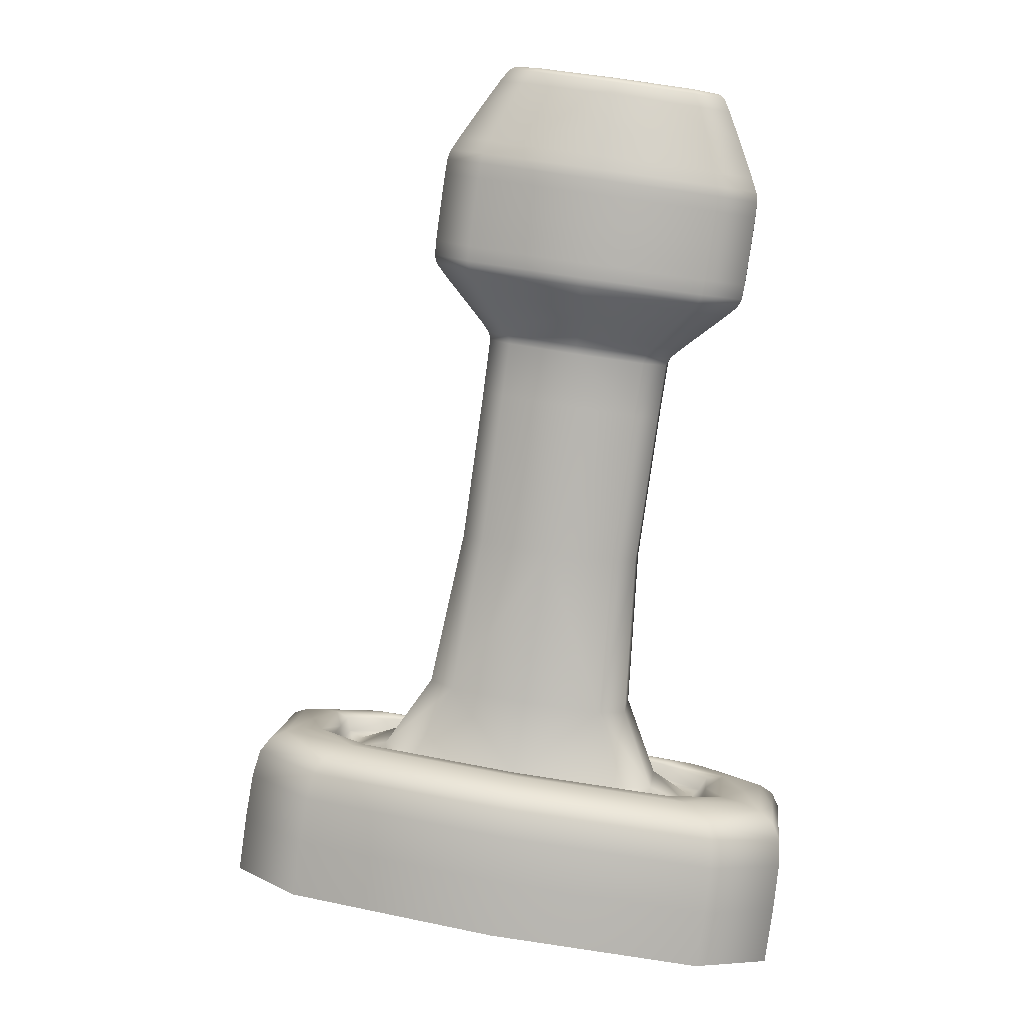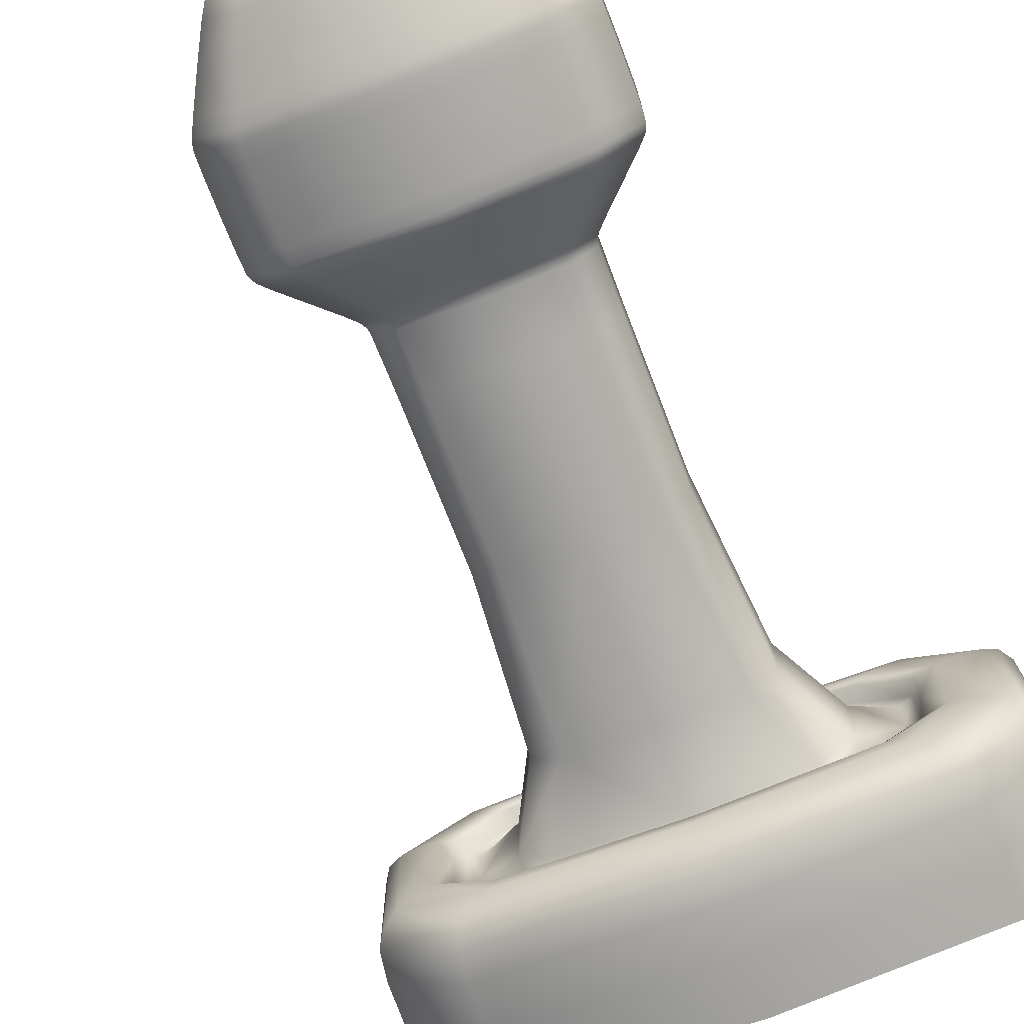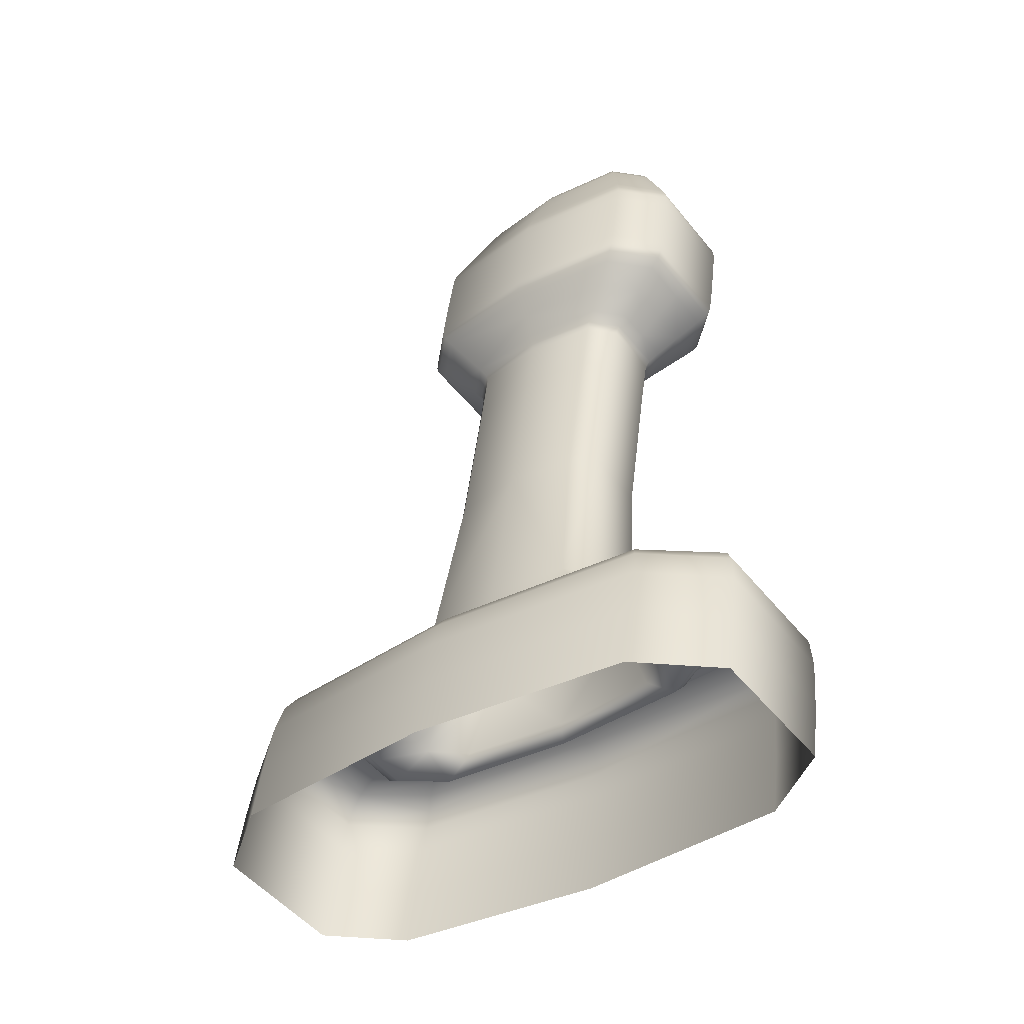
<metadata>
{"format":"obj","ext":"obj","renderer":"f3d","projection":"perspective","resolution":1024,"background":"white","views":[{"elev":7.7,"azim":-173.2,"up":"+Y"},{"elev":-72.2,"azim":-150.7,"up":"+Z"},{"elev":-50.3,"azim":-142.7,"up":"+Y"}]}
</metadata>
<code>
v  0.5924 14.76 14.29
v  0.4345 14.74 14.44
v  1.064 14.83 14.44
v  1.064 14.83 14.25
v  0.4345 14.74 14.68
v  1.064 14.83 14.68
v  1.694 14.92 14.68
v  1.694 14.92 14.44
v  1.537 14.9 14.29
v  0.2753 7.176 13.7
v  -0.3212 7.091 14.13
v  -0.3896 7.573 14.13
v  0.2068 7.658 13.7
v  -0.3212 7.091 14.69
v  -0.3896 7.573 14.69
v  -0.434 7.973 14.69
v  -0.434 7.973 14.13
v  0.1595 8.057 13.71
v  0.2753 7.176 15.65
v  2.065 7.429 15.79
v  1.996 7.912 15.79
v  0.2068 7.658 15.65
v  3.854 7.683 15.65
v  3.786 8.166 15.65
v  3.72 8.562 15.64
v  1.94 8.31 15.77
v  0.1595 8.057 15.64
v  4.451 7.768 15.24
v  4.382 8.25 15.24
v  4.451 7.768 14.69
v  4.382 8.25 14.69
v  4.314 8.647 14.69
v  4.314 8.647 15.24
v  3.854 7.683 13.7
v  2.065 7.429 13.55
v  1.996 7.912 13.55
v  3.786 8.166 13.7
v  1.94 8.31 13.56
v  3.72 8.562 13.71
v  1.179 9.285 14.24
v  0.9592 9.254 14.43
v  0.8772 10.62 14.44
v  1.069 10.65 14.26
v  0.9592 9.254 14.68
v  0.8772 10.62 14.68
v  0.692 11.91 14.68
v  0.692 11.91 14.44
v  0.8849 11.94 14.26
v  1.179 9.285 15.1
v  1.838 9.378 15.16
v  1.646 10.73 15.14
v  1.069 10.65 15.08
v  2.497 9.472 15.1
v  2.223 10.81 15.08
v  2.042 12.1 15.09
v  1.463 12.02 15.14
v  0.8849 11.94 15.09
v  2.716 9.503 14.92
v  2.416 10.84 14.91
v  2.716 9.503 14.68
v  2.416 10.84 14.68
v  2.234 12.13 14.68
v  2.234 12.13 14.91
v  2.497 9.472 14.24
v  1.838 9.378 14.17
v  1.646 10.73 14.2
v  2.223 10.81 14.26
v  1.463 12.02 14.2
v  2.042 12.1 14.26
v  0.7166 12.54 14.2
v  0.4952 12.51 14.41
v  0.2955 12.66 14.35
v  0.5595 12.7 14.1
v  0.4942 12.51 14.68
v  0.2955 12.66 14.68
v  0.0968 12.81 14.69
v  0.0958 12.81 14.3
v  0.4023 12.85 14.01
v  0.7166 12.54 15.14
v  1.376 12.63 15.21
v  1.351 12.81 15.32
v  0.5595 12.7 15.24
v  2.036 12.73 15.14
v  2.143 12.92 15.24
v  2.25 13.12 15.33
v  1.326 12.99 15.43
v  0.4023 12.85 15.33
v  2.257 12.76 14.95
v  2.407 12.96 15
v  2.258 12.76 14.68
v  2.407 12.96 14.68
v  2.556 13.16 14.69
v  2.557 13.16 15.06
v  2.036 12.73 14.2
v  1.376 12.63 14.13
v  1.351 12.81 14.02
v  2.143 12.92 14.1
v  1.326 12.99 13.91
v  2.25 13.12 14.01
v  0.2815 13.12 13.95
v  -0.0536 13.07 14.27
v  -0.0963 13.36 14.27
v  0.2392 13.41 13.95
v  -0.0535 13.07 14.69
v  -0.0963 13.36 14.69
v  -0.136 13.65 14.69
v  -0.136 13.65 14.27
v  0.1992 13.7 13.95
v  0.2815 13.12 15.39
v  1.287 13.26 15.49
v  1.246 13.55 15.49
v  0.2392 13.41 15.39
v  2.292 13.41 15.39
v  2.253 13.69 15.39
v  2.211 13.98 15.39
v  1.205 13.84 15.49
v  0.1992 13.7 15.39
v  2.627 13.45 15.09
v  2.588 13.74 15.09
v  2.627 13.45 14.69
v  2.588 13.74 14.69
v  2.546 14.03 14.69
v  2.546 14.03 15.09
v  2.292 13.41 13.95
v  1.287 13.26 13.85
v  1.246 13.55 13.84
v  2.253 13.69 13.95
v  1.205 13.84 13.85
v  2.211 13.98 13.95
v  0.2122 14.03 13.99
v  -0.1033 13.98 14.29
v  -0.0071 14.26 14.33
v  0.2753 14.3 14.06
v  -0.1031 13.98 14.69
v  -0.0071 14.26 14.69
v  0.0922 14.54 14.68
v  0.0924 14.54 14.37
v  0.3409 14.57 14.14
v  0.2122 14.03 15.35
v  1.159 14.16 15.45
v  1.122 14.42 15.36
v  0.2753 14.3 15.28
v  2.107 14.3 15.35
v  1.97 14.54 15.28
v  1.831 14.79 15.2
v  1.086 14.68 15.28
v  0.3409 14.57 15.2
v  2.422 14.34 15.07
v  2.252 14.58 15.03
v  2.421 14.34 14.69
v  2.252 14.58 14.69
v  2.08 14.82 14.68
v  2.079 14.82 14.98
v  2.107 14.3 13.99
v  1.159 14.16 13.89
v  1.122 14.42 13.97
v  1.97 14.54 14.06
v  1.086 14.68 14.06
v  1.831 14.79 14.14
v  0.3877 8.558 14
v  -0.11 8.488 14.3
v  0.0758 8.527 14.33
v  0.5312 8.591 14.06
v  -0.11 8.488 14.69
v  0.0758 8.527 14.69
v  0.2326 8.509 14.68
v  0.2326 8.509 14.35
v  0.6547 8.569 14.09
v  0.3877 8.558 15.34
v  1.881 8.77 15.43
v  1.897 8.785 15.37
v  0.5312 8.591 15.28
v  3.374 8.982 15.34
v  3.263 8.979 15.28
v  3.187 8.928 15.25
v  1.921 8.748 15.33
v  0.6547 8.569 15.25
v  3.872 9.053 15.06
v  3.719 9.043 15.03
v  3.872 9.053 14.69
v  3.719 9.043 14.69
v  3.61 8.988 14.68
v  3.61 8.988 15.01
v  3.374 8.982 14
v  1.881 8.77 13.9
v  1.897 8.785 13.97
v  3.263 8.979 14.06
v  1.921 8.748 14
v  3.187 8.928 14.09
v  0.2996 8.399 14.35
v  0.7106 8.457 14.1
v  0.2996 8.399 14.68
v  0.416 8.365 14.68
v  0.416 8.365 14.36
v  0.7997 8.419 14.12
v  1.944 8.632 15.32
v  0.7106 8.457 15.24
v  3.177 8.807 15.24
v  3.102 8.746 15.22
v  1.951 8.582 15.3
v  0.7997 8.419 15.22
v  3.588 8.865 15.01
v  3.588 8.865 14.68
v  3.486 8.8 14.68
v  3.486 8.8 14.99
v  1.944 8.632 14.01
v  3.177 8.807 14.1
v  1.951 8.582 14.04
v  3.102 8.746 14.12
v  0.7207 8.576 14.4
v  1.022 8.619 14.18
v  0.7207 8.576 14.68
v  1.927 8.747 15.23
v  1.022 8.619 15.16
v  2.832 8.876 15.16
v  3.134 8.918 14.96
v  3.134 8.918 14.68
v  1.927 8.747 14.11
v  2.832 8.876 14.18
v  -0.4303 8.208 14.15
v  0.1541 8.291 13.74
v  -0.4303 8.208 14.69
v  -0.3748 8.339 14.69
v  -0.3748 8.339 14.18
v  0.1914 8.419 13.8
v  1.907 8.54 15.74
v  0.1541 8.291 15.61
v  3.66 8.788 15.61
v  3.589 8.902 15.55
v  1.89 8.661 15.67
v  0.1914 8.419 15.55
v  4.245 8.871 15.22
v  4.245 8.871 14.69
v  4.155 8.982 14.69
v  4.155 8.982 15.18
v  1.907 8.54 13.6
v  3.66 8.788 13.74
v  1.89 8.661 13.67
v  3.589 8.902 13.8
v  -0.11 8.488 15.06
v  -0.2641 8.429 15.12
v  0.2719 8.505 15.44
v  -0.2641 8.429 14.69
v  -0.3748 8.339 15.18
v  1.88 8.733 15.55
v  3.488 8.961 15.44
v  3.872 9.053 14.3
v  4.024 9.037 14.24
v  3.488 8.961 13.9
v  4.024 9.037 14.69
v  4.155 8.982 14.18
v  1.88 8.733 13.79
v  0.2719 8.505 13.9
v  0.4345 14.74 14.92
v  1.064 14.83 14.92
v  0.5924 14.76 15.06
v  1.064 14.83 15.1
v  1.537 14.9 15.06
v  1.694 14.92 14.92
v  -0.3212 7.091 15.24
v  -0.3896 7.573 15.24
v  -0.434 7.973 15.24
v  4.451 7.768 14.13
v  4.382 8.25 14.13
v  4.314 8.647 14.13
v  0.9592 9.254 14.92
v  0.8772 10.62 14.91
v  0.692 11.91 14.91
v  2.716 9.503 14.43
v  2.416 10.84 14.44
v  2.234 12.13 14.44
v  0.4952 12.51 14.95
v  0.2955 12.66 15
v  0.0958 12.81 15.06
v  2.257 12.76 14.41
v  2.407 12.96 14.35
v  2.557 13.16 14.3
v  -0.0536 13.07 15.09
v  -0.0963 13.36 15.09
v  -0.136 13.65 15.09
v  2.627 13.45 14.27
v  2.588 13.74 14.27
v  2.546 14.03 14.27
v  -0.1033 13.98 15.07
v  -0.0071 14.26 15.03
v  0.0924 14.54 14.98
v  2.422 14.34 14.29
v  2.252 14.58 14.33
v  2.079 14.82 14.37
v  0.0758 8.527 15.03
v  0.2326 8.509 15.01
v  3.719 9.043 14.33
v  3.61 8.988 14.35
v  0.2996 8.399 15.01
v  0.416 8.365 14.99
v  3.588 8.865 14.35
v  3.486 8.8 14.36
v  0.7207 8.576 14.96
v  3.134 8.918 14.4
v  -0.4303 8.208 15.22
v  4.245 8.871 14.15
v  -0.2641 8.429 14.24
v  4.024 9.037 15.12
v  0.1998 14.7 14.42
v  0.1998 14.7 14.68
v  0.4162 14.73 14.22
v  0.3917 14.71 14.2
v  0.1663 14.68 14.41
v  0.1662 14.68 14.68
v  1.931 14.95 14.42
v  1.715 14.92 14.22
v  1.931 14.95 14.68
v  1.969 14.94 14.68
v  1.969 14.94 14.41
v  1.743 14.9 14.2
v  1.065 14.82 14.16
v  1.067 14.81 14.13
v  0.6214 12.37 14.44
v  0.8158 12.39 14.25
v  0.6212 12.37 14.68
v  0.6039 12.41 14.68
v  0.6044 12.4 14.43
v  0.802 12.43 14.25
v  1.398 12.48 15.15
v  0.8158 12.39 15.09
v  1.981 12.56 15.09
v  1.984 12.6 15.09
v  1.393 12.52 15.15
v  0.802 12.43 15.09
v  2.175 12.59 14.91
v  2.175 12.59 14.68
v  2.181 12.63 14.68
v  2.181 12.63 14.92
v  1.398 12.48 14.19
v  1.981 12.56 14.25
v  1.393 12.52 14.19
v  1.984 12.6 14.25
v  0.5802 12.44 14.43
v  0.5792 12.44 14.68
v  0.7831 12.47 14.24
v  0.0108 12.88 14.28
v  0.3358 12.93 13.97
v  0.0118 12.88 14.69
v  -0.0128 12.91 14.69
v  -0.0133 12.91 14.27
v  0.3169 12.96 13.96
v  1.388 12.55 15.16
v  1.992 12.64 15.1
v  0.7831 12.47 15.1
v  1.315 13.07 15.47
v  0.3358 12.93 15.37
v  2.294 13.2 15.37
v  2.303 13.24 15.38
v  1.31 13.1 15.48
v  0.3169 12.96 15.38
v  2.195 12.67 14.92
v  2.196 12.67 14.68
v  2.619 13.25 15.08
v  2.618 13.25 14.69
v  2.633 13.29 14.69
v  2.633 13.29 15.09
v  1.388 12.55 14.17
v  1.992 12.64 14.24
v  1.315 13.07 13.87
v  2.294 13.2 13.97
v  1.31 13.1 13.86
v  2.303 13.24 13.96
v  -0.0303 12.95 14.27
v  -0.0301 12.95 14.69
v  0.3031 13 13.95
v  -0.15 13.77 14.27
v  0.1843 13.82 13.95
v  -0.1499 13.77 14.69
v  -0.1484 13.82 14.69
v  -0.1485 13.82 14.27
v  0.1839 13.87 13.96
v  1.304 13.14 15.49
v  2.305 13.28 15.39
v  0.3031 13 15.39
v  1.187 13.96 15.49
v  0.1843 13.82 15.39
v  2.19 14.11 15.39
v  2.179 14.15 15.39
v  1.181 14.01 15.49
v  0.1839 13.87 15.39
v  2.639 13.33 15.09
v  2.639 13.33 14.69
v  2.525 14.15 15.09
v  2.525 14.15 14.69
v  2.511 14.2 14.69
v  2.511 14.2 15.09
v  1.304 13.14 13.85
v  2.305 13.28 13.95
v  1.187 13.96 13.85
v  2.19 14.11 13.95
v  1.181 14.01 13.85
v  2.179 14.15 13.96
v  -0.1417 13.86 14.28
v  -0.1415 13.86 14.69
v  0.1874 13.91 13.96
v  0.1403 14.65 14.39
v  0.3732 14.69 14.17
v  0.1402 14.65 14.68
v  1.175 14.05 15.48
v  2.163 14.19 15.38
v  0.1874 13.91 15.38
v  1.071 14.79 15.24
v  0.3732 14.69 15.17
v  1.769 14.88 15.17
v  1.743 14.9 15.15
v  1.067 14.81 15.21
v  0.3917 14.71 15.15
v  2.493 14.23 15.09
v  2.492 14.24 14.69
v  2.002 14.92 14.96
v  2.002 14.92 14.68
v  1.969 14.94 14.95
v  1.175 14.05 13.86
v  2.163 14.19 13.96
v  1.071 14.79 14.1
v  1.769 14.88 14.17
v  0.1998 14.7 14.93
v  0.4162 14.73 15.12
v  0.1663 14.68 14.95
v  1.065 14.82 15.18
v  1.715 14.92 15.12
v  1.931 14.95 14.93
v  0.6214 12.37 14.91
v  0.6044 12.4 14.92
v  2.175 12.59 14.44
v  2.181 12.63 14.43
v  0.5802 12.44 14.92
v  0.0108 12.88 15.08
v  -0.0133 12.91 15.09
v  2.195 12.67 14.43
v  2.619 13.25 14.28
v  2.633 13.29 14.27
v  -0.0303 12.95 15.09
v  -0.15 13.77 15.09
v  -0.1485 13.82 15.09
v  2.639 13.33 14.27
v  2.525 14.15 14.27
v  2.511 14.2 14.27
v  -0.1417 13.86 15.09
v  0.1403 14.65 14.96
v  2.493 14.23 14.28
v  2.002 14.92 14.39
o Controller
g Controller
f 1 2 3 4
f 5 6 3 2
f 7 8 3 6
f 9 4 3 8
f 10 11 12 13
f 14 15 12 11
f 16 17 12 15
f 18 13 12 17
f 19 20 21 22
f 23 24 21 20
f 25 26 21 24
f 27 22 21 26
f 23 28 29 24
f 30 31 29 28
f 32 33 29 31
f 25 24 29 33
f 34 35 36 37
f 10 13 36 35
f 18 38 36 13
f 39 37 36 38
f 40 41 42 43
f 44 45 42 41
f 46 47 42 45
f 48 43 42 47
f 49 50 51 52
f 53 54 51 50
f 55 56 51 54
f 57 52 51 56
f 53 58 59 54
f 60 61 59 58
f 62 63 59 61
f 55 54 59 63
f 64 65 66 67
f 40 43 66 65
f 48 68 66 43
f 69 67 66 68
f 70 71 72 73
f 74 75 72 71
f 76 77 72 75
f 78 73 72 77
f 79 80 81 82
f 83 84 81 80
f 85 86 81 84
f 87 82 81 86
f 83 88 89 84
f 90 91 89 88
f 92 93 89 91
f 85 84 89 93
f 94 95 96 97
f 70 73 96 95
f 78 98 96 73
f 99 97 96 98
f 100 101 102 103
f 104 105 102 101
f 106 107 102 105
f 108 103 102 107
f 109 110 111 112
f 113 114 111 110
f 115 116 111 114
f 117 112 111 116
f 113 118 119 114
f 120 121 119 118
f 122 123 119 121
f 115 114 119 123
f 124 125 126 127
f 100 103 126 125
f 108 128 126 103
f 129 127 126 128
f 130 131 132 133
f 134 135 132 131
f 136 137 132 135
f 138 133 132 137
f 139 140 141 142
f 143 144 141 140
f 145 146 141 144
f 147 142 141 146
f 143 148 149 144
f 150 151 149 148
f 152 153 149 151
f 145 144 149 153
f 154 155 156 157
f 130 133 156 155
f 138 158 156 133
f 159 157 156 158
f 160 161 162 163
f 164 165 162 161
f 166 167 162 165
f 168 163 162 167
f 169 170 171 172
f 173 174 171 170
f 175 176 171 174
f 177 172 171 176
f 173 178 179 174
f 180 181 179 178
f 182 183 179 181
f 175 174 179 183
f 184 185 186 187
f 160 163 186 185
f 168 188 186 163
f 189 187 186 188
f 168 167 190 191
f 166 192 190 167
f 193 194 190 192
f 195 191 190 194
f 177 176 196 197
f 175 198 196 176
f 199 200 196 198
f 201 197 196 200
f 175 183 202 198
f 182 203 202 183
f 204 205 202 203
f 199 198 202 205
f 189 188 206 207
f 168 191 206 188
f 195 208 206 191
f 209 207 206 208
f 195 194 210 211
f 193 212 210 194
f 44 41 210 212
f 40 211 210 41
f 201 200 213 214
f 199 215 213 200
f 53 50 213 215
f 49 214 213 50
f 199 205 216 215
f 204 217 216 205
f 60 58 216 217
f 53 215 216 58
f 209 208 218 219
f 195 211 218 208
f 40 65 218 211
f 64 219 218 65
f 18 17 220 221
f 16 222 220 17
f 223 224 220 222
f 225 221 220 224
f 27 26 226 227
f 25 228 226 26
f 229 230 226 228
f 231 227 226 230
f 25 33 232 228
f 32 233 232 33
f 234 235 232 233
f 229 228 232 235
f 39 38 236 237
f 18 221 236 38
f 225 238 236 221
f 239 237 236 238
f 169 240 241 242
f 164 243 241 240
f 223 244 241 243
f 231 242 241 244
f 173 170 245 246
f 169 242 245 170
f 231 230 245 242
f 229 246 245 230
f 184 247 248 249
f 180 250 248 247
f 234 251 248 250
f 239 249 248 251
f 160 185 252 253
f 184 249 252 185
f 239 238 252 249
f 225 253 252 238
f 5 254 255 6
f 256 257 255 254
f 258 259 255 257
f 7 6 255 259
f 14 260 261 15
f 19 22 261 260
f 27 262 261 22
f 16 15 261 262
f 30 263 264 31
f 34 37 264 263
f 39 265 264 37
f 32 31 264 265
f 44 266 267 45
f 49 52 267 266
f 57 268 267 52
f 46 45 267 268
f 60 269 270 61
f 64 67 270 269
f 69 271 270 67
f 62 61 270 271
f 74 272 273 75
f 79 82 273 272
f 87 274 273 82
f 76 75 273 274
f 90 275 276 91
f 94 97 276 275
f 99 277 276 97
f 92 91 276 277
f 104 278 279 105
f 109 112 279 278
f 117 280 279 112
f 106 105 279 280
f 120 281 282 121
f 124 127 282 281
f 129 283 282 127
f 122 121 282 283
f 134 284 285 135
f 139 142 285 284
f 147 286 285 142
f 136 135 285 286
f 150 287 288 151
f 154 157 288 287
f 159 289 288 157
f 152 151 288 289
f 164 240 290 165
f 169 172 290 240
f 177 291 290 172
f 166 165 290 291
f 180 247 292 181
f 184 187 292 247
f 189 293 292 187
f 182 181 292 293
f 166 291 294 192
f 177 197 294 291
f 201 295 294 197
f 193 192 294 295
f 182 293 296 203
f 189 207 296 293
f 209 297 296 207
f 204 203 296 297
f 193 295 298 212
f 201 214 298 295
f 49 266 298 214
f 44 212 298 266
f 204 297 299 217
f 209 219 299 297
f 64 269 299 219
f 60 217 299 269
f 16 262 300 222
f 27 227 300 262
f 231 244 300 227
f 223 222 300 244
f 32 265 301 233
f 39 237 301 265
f 239 251 301 237
f 234 233 301 251
f 164 161 302 243
f 160 253 302 161
f 225 224 302 253
f 223 243 302 224
f 180 178 303 250
f 173 246 303 178
f 229 235 303 246
f 234 250 303 235
f 5 2 304 305
f 1 306 304 2
f 307 308 304 306
f 309 305 304 308
f 9 8 310 311
f 7 312 310 8
f 313 314 310 312
f 315 311 310 314
f 1 4 316 306
f 9 311 316 4
f 315 317 316 311
f 307 306 316 317
f 48 47 318 319
f 46 320 318 47
f 321 322 318 320
f 323 319 318 322
f 57 56 324 325
f 55 326 324 56
f 327 328 324 326
f 329 325 324 328
f 55 63 330 326
f 62 331 330 63
f 332 333 330 331
f 327 326 330 333
f 69 68 334 335
f 48 319 334 68
f 323 336 334 319
f 337 335 334 336
f 74 71 338 339
f 70 340 338 71
f 323 322 338 340
f 321 339 338 322
f 78 77 341 342
f 76 343 341 77
f 344 345 341 343
f 346 342 341 345
f 83 80 347 348
f 79 349 347 80
f 329 328 347 349
f 327 348 347 328
f 87 86 350 351
f 85 352 350 86
f 353 354 350 352
f 355 351 350 354
f 90 88 356 357
f 83 348 356 88
f 327 333 356 348
f 332 357 356 333
f 85 93 358 352
f 92 359 358 93
f 360 361 358 359
f 353 352 358 361
f 70 95 362 340
f 94 363 362 95
f 337 336 362 363
f 323 340 362 336
f 99 98 364 365
f 78 342 364 98
f 346 366 364 342
f 367 365 364 366
f 104 101 368 369
f 100 370 368 101
f 346 345 368 370
f 344 369 368 345
f 108 107 371 372
f 106 373 371 107
f 374 375 371 373
f 376 372 371 375
f 113 110 377 378
f 109 379 377 110
f 355 354 377 379
f 353 378 377 354
f 117 116 380 381
f 115 382 380 116
f 383 384 380 382
f 385 381 380 384
f 120 118 386 387
f 113 378 386 118
f 353 361 386 378
f 360 387 386 361
f 115 123 388 382
f 122 389 388 123
f 390 391 388 389
f 383 382 388 391
f 100 125 392 370
f 124 393 392 125
f 367 366 392 393
f 346 370 392 366
f 129 128 394 395
f 108 372 394 128
f 376 396 394 372
f 397 395 394 396
f 134 131 398 399
f 130 400 398 131
f 376 375 398 400
f 374 399 398 375
f 138 137 401 402
f 136 403 401 137
f 309 308 401 403
f 307 402 401 308
f 143 140 404 405
f 139 406 404 140
f 385 384 404 406
f 383 405 404 384
f 147 146 407 408
f 145 409 407 146
f 410 411 407 409
f 412 408 407 411
f 150 148 413 414
f 143 405 413 148
f 383 391 413 405
f 390 414 413 391
f 145 153 415 409
f 152 416 415 153
f 313 417 415 416
f 410 409 415 417
f 130 155 418 400
f 154 419 418 155
f 397 396 418 419
f 376 400 418 396
f 159 158 420 421
f 138 402 420 158
f 307 317 420 402
f 315 421 420 317
f 256 254 422 423
f 5 305 422 254
f 309 424 422 305
f 412 423 422 424
f 258 257 425 426
f 256 423 425 257
f 412 411 425 423
f 410 426 425 411
f 7 259 427 312
f 258 426 427 259
f 410 417 427 426
f 313 312 427 417
f 46 268 428 320
f 57 325 428 268
f 329 429 428 325
f 321 320 428 429
f 62 271 430 331
f 69 335 430 271
f 337 431 430 335
f 332 331 430 431
f 79 272 432 349
f 74 339 432 272
f 321 429 432 339
f 329 349 432 429
f 76 274 433 343
f 87 351 433 274
f 355 434 433 351
f 344 343 433 434
f 94 275 435 363
f 90 357 435 275
f 332 431 435 357
f 337 363 435 431
f 92 277 436 359
f 99 365 436 277
f 367 437 436 365
f 360 359 436 437
f 109 278 438 379
f 104 369 438 278
f 344 434 438 369
f 355 379 438 434
f 106 280 439 373
f 117 381 439 280
f 385 440 439 381
f 374 373 439 440
f 124 281 441 393
f 120 387 441 281
f 360 437 441 387
f 367 393 441 437
f 122 283 442 389
f 129 395 442 283
f 397 443 442 395
f 390 389 442 443
f 139 284 444 406
f 134 399 444 284
f 374 440 444 399
f 385 406 444 440
f 136 286 445 403
f 147 408 445 286
f 412 424 445 408
f 309 403 445 424
f 154 287 446 419
f 150 414 446 287
f 390 443 446 414
f 397 419 446 443
f 152 289 447 416
f 159 421 447 289
f 315 314 447 421
f 313 416 447 314

</code>
